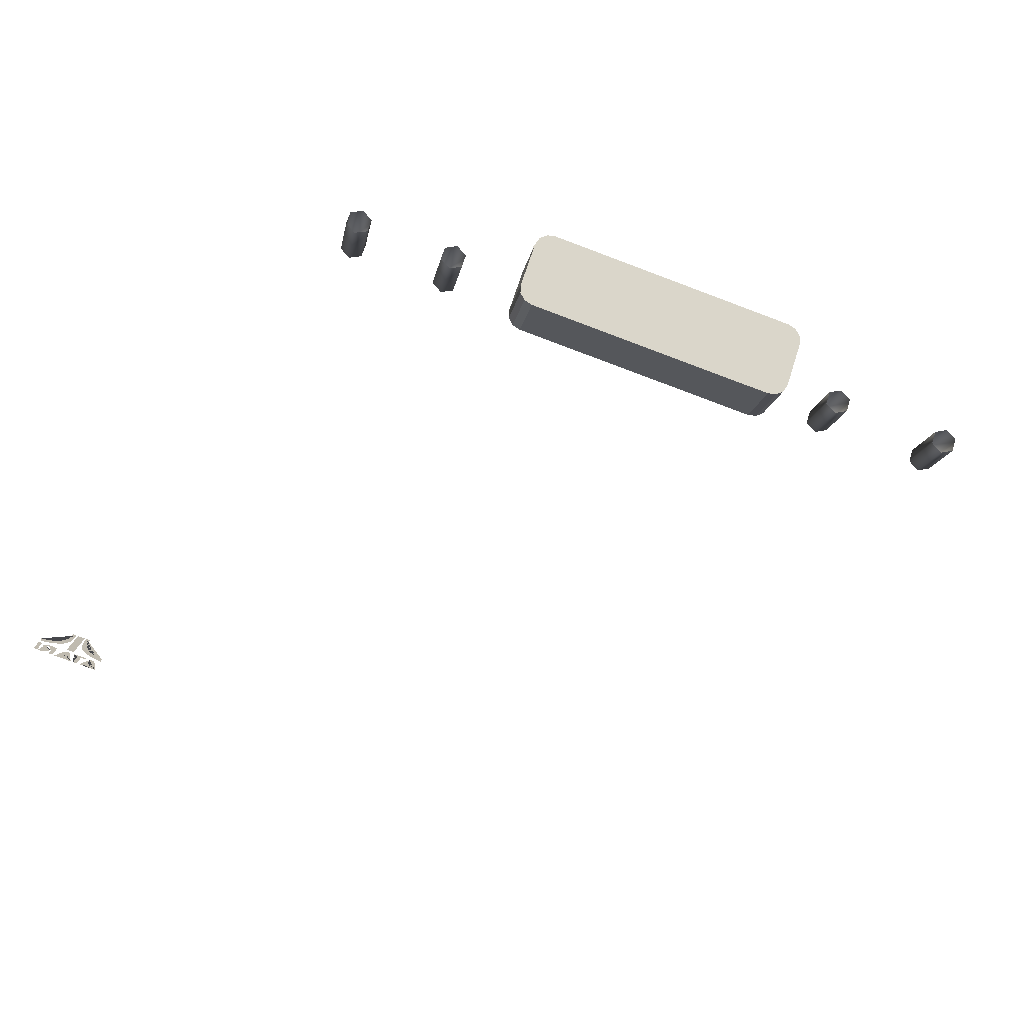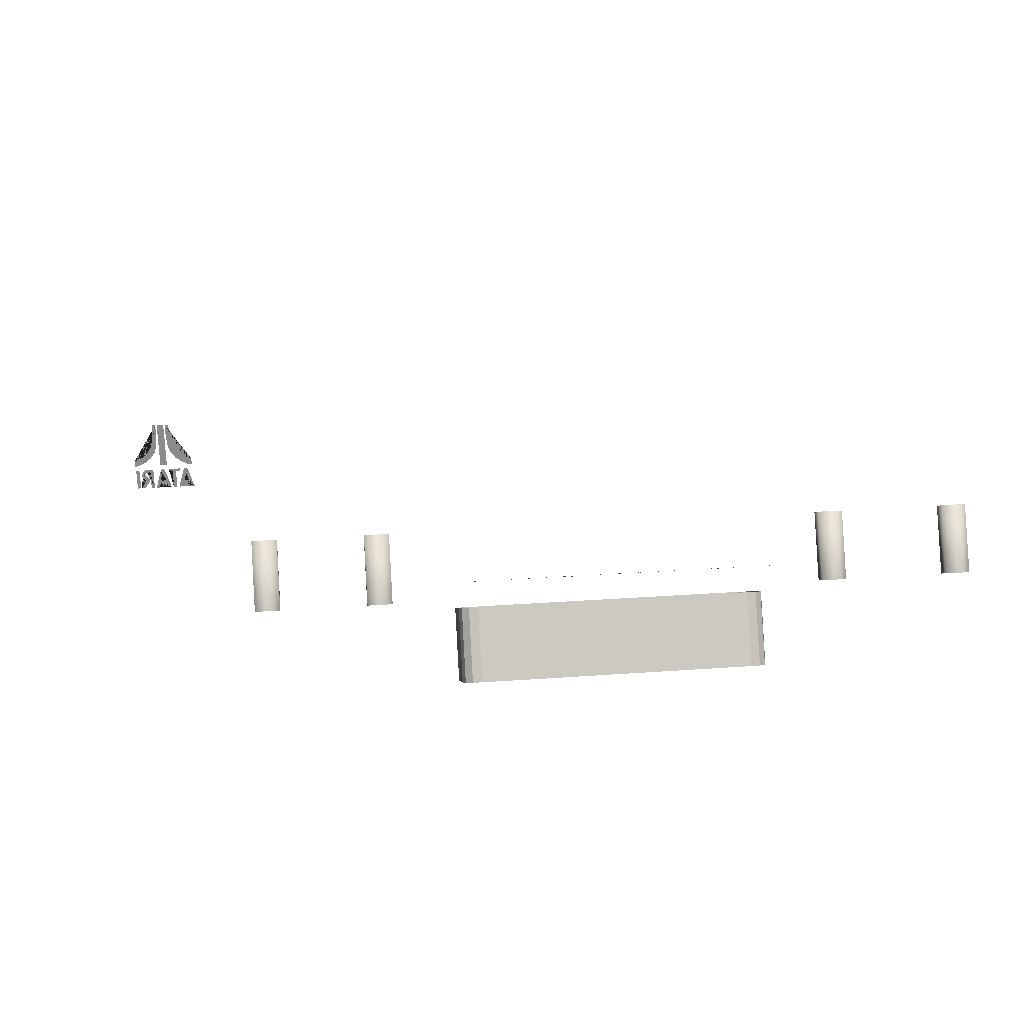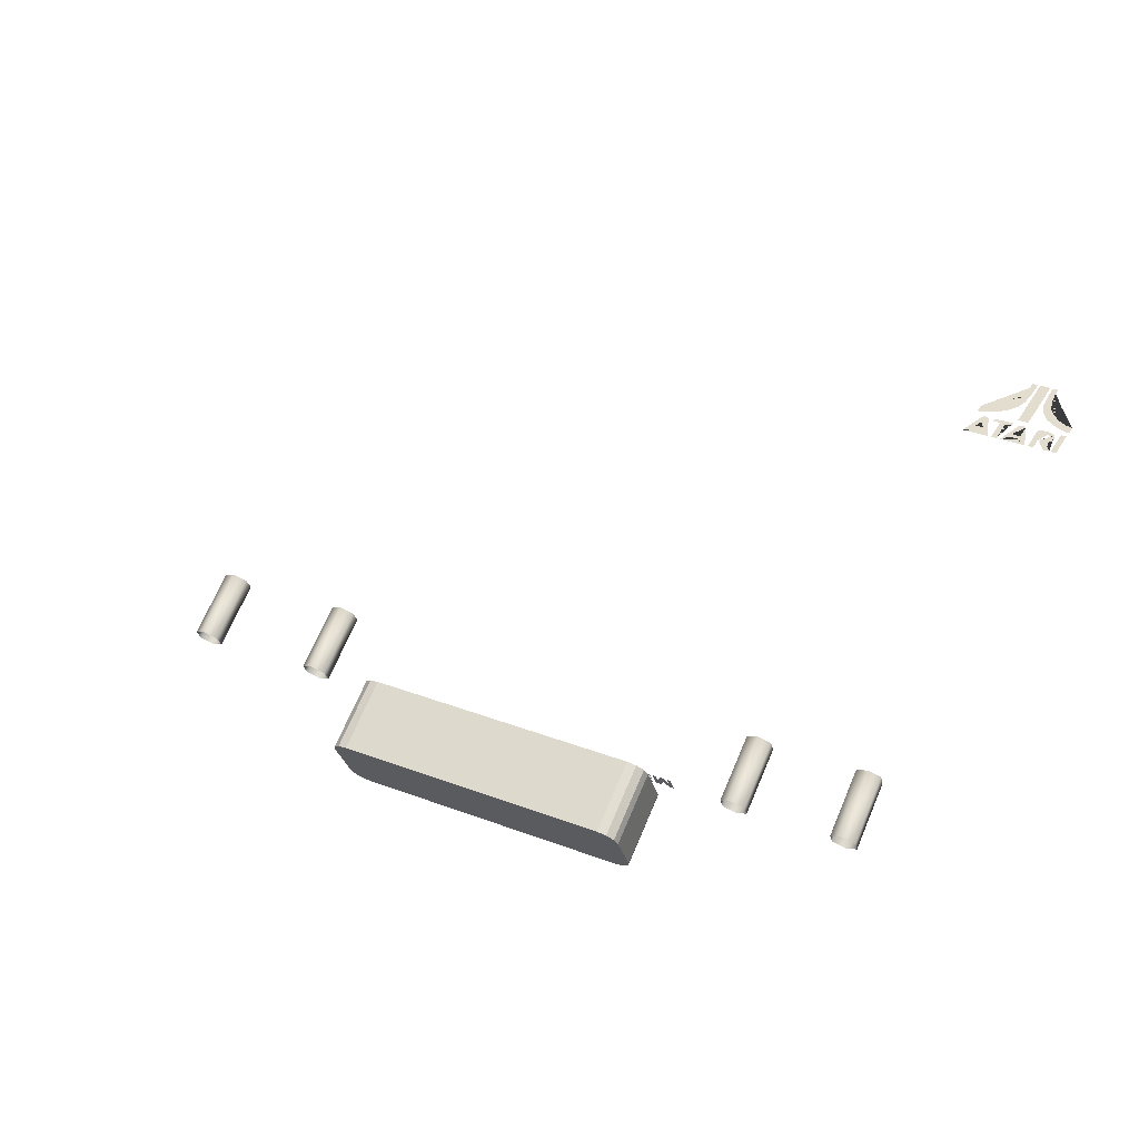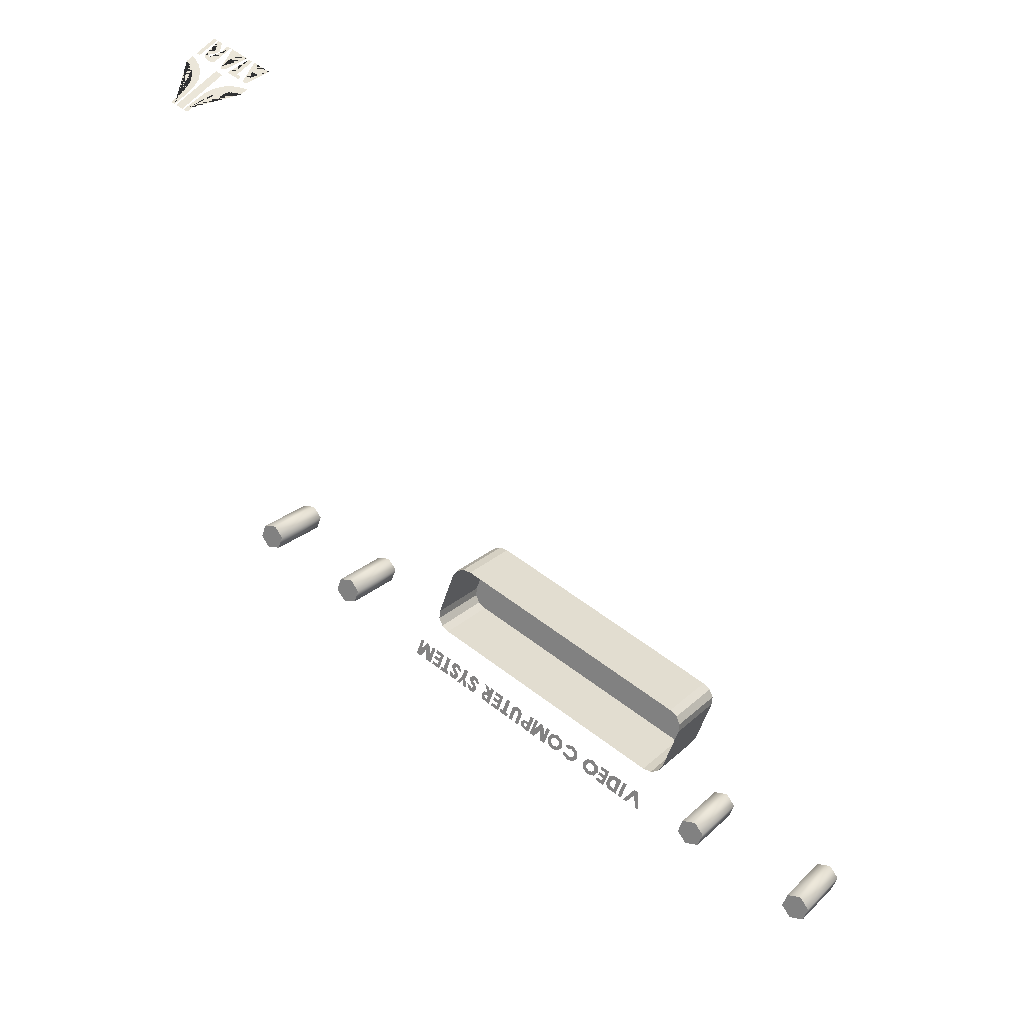
<metadata>
{"format":"obj","ext":"obj","renderer":"f3d","projection":"perspective","resolution":1024,"background":"white","views":[{"elev":-78.1,"azim":159.5,"up":"+Y"},{"elev":26.7,"azim":173.5,"up":"+Y"},{"elev":35.6,"azim":26.5,"up":"+Z"},{"elev":57.6,"azim":-141.6,"up":"+Z"}]}
</metadata>
<code>
o metal_Cube.002
v -1147 1.307 -0.8722
v -1147 1.313 -0.8839
v -1147 1.331 -0.9159
v -1147 1.355 -0.9596
v -1147 1.355 -0.9596
v -1147 1.331 -0.9159
v -1147 1.313 -0.8839
v -1147 1.55 -1.309
v -1147 1.501 -1.222
v -1147 1.525 -1.265
v -1147 1.543 -1.297
v -1147 1.543 -1.297
v -1147 1.525 -1.265
v -1147 1.501 -1.222
v 2.071 1.38 -1.02
v 1.909 1.38 -1.02
v 2.071 1.462 -1.169
v 1.909 1.462 -1.169
v 1.909 1.462 -1.169
v 2.071 1.38 -1.02
v 1.909 1.38 -1.02
v 2.071 1.462 -1.169
v 0.872 0.849 -1.15
v 0.9208 0.855 -1.161
v 0.9565 0.8714 -1.19
v 0.9696 0.8937 -1.23
v -0.6904 1.028 -1.471
v -0.6774 1.05 -1.511
v -0.6416 1.066 -1.541
v 0.9208 1.066 -1.541
v 0.9696 1.028 -1.471
v 0.9565 1.05 -1.511
v 0.872 1.072 -1.551
v -0.5928 1.072 -1.551
v -0.6904 0.8937 -1.23
v -0.6774 0.8714 -1.19
v -0.6416 0.855 -1.161
v -0.5928 0.849 -1.15
v -0.5928 1.199 -0.9556
v -0.6416 1.205 -0.9664
v -0.6774 1.221 -0.9958
v -0.6904 1.243 -1.036
v -0.5928 1.422 -1.357
v 0.872 1.422 -1.357
v 0.9565 1.399 -1.317
v 0.9696 1.377 -1.277
v 0.9208 1.416 -1.346
v -0.6416 1.416 -1.346
v -0.6774 1.399 -1.317
v -0.6904 1.377 -1.277
v 0.9696 1.243 -1.036
v 0.9565 1.221 -0.9958
v 0.9208 1.205 -0.9664
v 0.872 1.199 -0.9556
v 1.39 1.753 -1.089
v 1.323 1.734 -1.055
v 1.323 1.696 -0.9874
v 1.39 1.677 -0.9535
v 1.457 1.696 -0.9874
v 1.457 1.734 -1.055
v 1.39 1.422 -1.273
v 1.323 1.404 -1.239
v 1.323 1.366 -1.171
v 1.39 1.347 -1.137
v 1.457 1.366 -1.171
v 1.457 1.404 -1.239
v 1.991 1.753 -1.089
v 1.924 1.734 -1.055
v 1.924 1.696 -0.9874
v 1.991 1.677 -0.9535
v 2.058 1.696 -0.9874
v 2.058 1.734 -1.055
v 1.991 1.422 -1.273
v 1.924 1.404 -1.239
v 1.924 1.366 -1.171
v 1.991 1.347 -1.137
v 2.058 1.366 -1.171
v 2.058 1.404 -1.239
v -1.11 1.753 -1.089
v -1.177 1.734 -1.055
v -1.177 1.696 -0.9874
v -1.11 1.677 -0.9535
v -1.043 1.696 -0.9874
v -1.043 1.734 -1.055
v -1.11 1.422 -1.273
v -1.177 1.404 -1.239
v -1.177 1.366 -1.171
v -1.11 1.347 -1.137
v -1.043 1.366 -1.171
v -1.043 1.404 -1.239
v -1.81 1.753 -1.089
v -1.878 1.734 -1.055
v -1.878 1.696 -0.9874
v -1.81 1.677 -0.9535
v -1.743 1.696 -0.9874
v -1.743 1.734 -1.055
v -1.81 1.422 -1.273
v -1.878 1.404 -1.239
v -1.878 1.366 -1.171
v -1.81 1.347 -1.137
v -1.743 1.366 -1.171
v -1.743 1.404 -1.239
v 2.712 0.8963 1.766
v 2.755 1.197 1.766
v 2.755 0.8963 1.766
v 2.712 1.197 1.766
v 2.702 1.197 1.766
v 2.679 1.197 1.766
v 2.679 1.145 1.766
v 2.673 1.091 1.766
v 2.66 1.037 1.766
v 2.638 0.9992 1.766
v 2.605 0.9649 1.766
v 2.57 0.9441 1.766
v 2.544 0.9367 1.766
v 2.544 0.8934 1.766
v 2.57 0.8991 1.766
v 2.614 0.9202 1.766
v 2.65 0.9502 1.766
v 2.683 0.9975 1.766
v 2.696 1.048 1.766
v 2.7 1.095 1.766
v 2.702 1.132 1.766
v 2.766 1.197 1.766
v 2.789 1.197 1.766
v 2.789 1.145 1.766
v 2.795 1.091 1.766
v 2.808 1.037 1.766
v 2.83 0.9992 1.766
v 2.863 0.9649 1.766
v 2.898 0.9441 1.766
v 2.924 0.9367 1.766
v 2.924 0.8934 1.766
v 2.898 0.8991 1.766
v 2.854 0.9202 1.766
v 2.818 0.9502 1.766
v 2.785 0.9975 1.766
v 2.772 1.048 1.766
v 2.768 1.095 1.766
v 2.766 1.132 1.766
v 2.536 0.7282 1.766
v 2.573 0.854 1.766
v 2.581 0.865 1.766
v 2.639 0.7282 1.766
v 2.603 0.854 1.766
v 2.594 0.865 1.766
v 2.556 0.7282 1.766
v 2.619 0.7282 1.766
v 2.567 0.7621 1.766
v 2.609 0.7621 1.766
v 2.573 0.7833 1.766
v 2.603 0.7833 1.766
v 2.588 0.8341 1.766
v 2.627 0.8658 1.766
v 2.703 0.8658 1.766
v 2.703 0.8451 1.766
v 2.676 0.8451 1.766
v 2.676 0.7291 1.766
v 2.654 0.7291 1.766
v 2.654 0.8459 1.766
v 2.626 0.8459 1.766
v 2.691 0.7282 1.766
v 2.727 0.854 1.766
v 2.736 0.865 1.766
v 2.794 0.7282 1.766
v 2.757 0.854 1.766
v 2.749 0.865 1.766
v 2.711 0.7282 1.766
v 2.774 0.7282 1.766
v 2.721 0.7621 1.766
v 2.764 0.7621 1.766
v 2.728 0.7833 1.766
v 2.757 0.7833 1.766
v 2.742 0.8341 1.766
v 2.807 0.7282 1.766
v 2.807 0.8548 1.766
v 2.818 0.8658 1.766
v 2.857 0.8658 1.766
v 2.878 0.8506 1.766
v 2.886 0.826 1.766
v 2.879 0.8011 1.766
v 2.86 0.7858 1.766
v 2.893 0.7287 1.766
v 2.868 0.7291 1.766
v 2.837 0.7786 1.766
v 2.837 0.796 1.766
v 2.864 0.8159 1.766
v 2.865 0.8332 1.766
v 2.853 0.8464 1.766
v 2.828 0.8459 1.766
v 2.828 0.7287 1.766
v 2.9 0.7287 1.766
v 2.922 0.7287 1.766
v 2.922 0.8646 1.766
v 2.901 0.8646 1.766
v -0.7087 1.621 -1.431
v -0.6631 1.569 -1.34
v -0.6374 1.569 -1.34
v -0.5987 1.621 -1.431
v -0.6215 1.621 -1.431
v -0.6502 1.584 -1.366
v -0.682 1.621 -1.431
v -0.5818 1.621 -1.431
v -0.56 1.621 -1.431
v -0.5818 1.569 -1.34
v -0.56 1.569 -1.34
v -0.5435 1.621 -1.431
v -0.5435 1.569 -1.34
v -0.4939 1.569 -1.34
v -0.4671 1.582 -1.362
v -0.4664 1.609 -1.41
v -0.4863 1.621 -1.432
v -0.5208 1.609 -1.411
v -0.5208 1.582 -1.363
v -0.4987 1.582 -1.363
v -0.4856 1.596 -1.387
v -0.4987 1.609 -1.411
v -0.4545 1.62 -1.432
v -0.4545 1.568 -1.34
v -0.3999 1.568 -1.34
v -0.4011 1.62 -1.432
v -0.4011 1.61 -1.414
v -0.4357 1.61 -1.414
v -0.4357 1.599 -1.395
v -0.4007 1.599 -1.395
v -0.4007 1.589 -1.376
v -0.4357 1.589 -1.376
v -0.4357 1.579 -1.359
v -0.3999 1.579 -1.359
v -0.3399 1.609 -1.409
v -0.3399 1.622 -1.431
v -0.3776 1.614 -1.417
v -0.3932 1.595 -1.384
v -0.3776 1.577 -1.351
v -0.3399 1.569 -1.338
v -0.3022 1.577 -1.351
v -0.2866 1.595 -1.384
v -0.3022 1.614 -1.417
v -0.3599 1.605 -1.402
v -0.3683 1.595 -1.384
v -0.3599 1.586 -1.367
v -0.3399 1.581 -1.359
v -0.3198 1.586 -1.367
v -0.3115 1.595 -1.384
v -0.3198 1.605 -1.402
v -0.01959 1.622 -1.431
v -0.01959 1.569 -1.338
v 0.001131 1.569 -1.338
v 0.001131 1.597 -1.387
v 0.01348 1.622 -1.431
v 0.0358 1.591 -1.376
v 0.05612 1.622 -1.43
v 0.0872 1.622 -1.43
v 0.0872 1.569 -1.337
v 0.06808 1.569 -1.337
v 0.06808 1.597 -1.387
v 0.02783 1.569 -1.338
v 0.04337 1.569 -1.338
v 0.09956 1.622 -1.43
v 0.09956 1.569 -1.337
v 0.1215 1.569 -1.337
v 0.1215 1.592 -1.377
v 0.1502 1.594 -1.38
v 0.1685 1.608 -1.406
v 0.1502 1.619 -1.425
v 0.1199 1.622 -1.43
v 0.1229 1.612 -1.413
v 0.1372 1.611 -1.411
v 0.1456 1.606 -1.403
v 0.1376 1.602 -1.394
v 0.1233 1.601 -1.394
v -0.07891 1.609 -1.409
v -0.07891 1.622 -1.431
v -0.1166 1.614 -1.417
v -0.1322 1.595 -1.384
v -0.1166 1.577 -1.351
v -0.07891 1.569 -1.338
v -0.0412 1.577 -1.351
v -0.02558 1.595 -1.384
v -0.0412 1.614 -1.417
v -0.09897 1.605 -1.402
v -0.1073 1.595 -1.384
v -0.09897 1.586 -1.367
v -0.07891 1.581 -1.359
v -0.05884 1.586 -1.367
v -0.05053 1.595 -1.384
v -0.05884 1.605 -1.402
v 0.194 1.572 -1.342
v 0.1781 1.582 -1.36
v 0.1781 1.622 -1.43
v -0.1918 1.609 -1.409
v -0.1918 1.622 -1.431
v -0.2295 1.614 -1.417
v -0.2452 1.595 -1.384
v -0.2295 1.577 -1.351
v -0.1918 1.569 -1.338
v -0.1541 1.577 -1.351
v -0.1455 1.605 -1.401
v -0.1541 1.614 -1.417
v -0.2119 1.605 -1.402
v -0.2202 1.595 -1.384
v -0.2119 1.586 -1.367
v -0.1918 1.581 -1.359
v -0.1718 1.586 -1.367
v -0.1465 1.586 -1.367
v -0.1718 1.605 -1.402
v 0.2127 1.569 -1.337
v 0.2323 1.572 -1.343
v 0.247 1.58 -1.357
v 0.247 1.622 -1.43
v 0.2247 1.622 -1.43
v 0.2004 1.622 -1.43
v 0.2004 1.586 -1.367
v 0.2127 1.581 -1.359
v 0.2247 1.586 -1.366
v 0.2609 1.622 -1.43
v 0.2609 1.611 -1.411
v 0.2765 1.611 -1.411
v 0.3168 1.622 -1.43
v 0.2765 1.569 -1.336
v 0.3004 1.569 -1.336
v 0.3004 1.611 -1.411
v 0.3163 1.611 -1.411
v 0.328 1.62 -1.432
v 0.328 1.568 -1.34
v 0.3826 1.568 -1.34
v 0.3814 1.62 -1.432
v 0.3814 1.61 -1.414
v 0.3467 1.61 -1.414
v 0.3467 1.599 -1.395
v 0.3818 1.599 -1.395
v 0.3818 1.589 -1.376
v 0.3467 1.589 -1.376
v 0.3467 1.579 -1.359
v 0.3826 1.579 -1.359
v 0.3987 1.622 -1.43
v 0.3987 1.569 -1.337
v 0.4206 1.569 -1.337
v 0.4359 1.588 -1.371
v 0.4541 1.593 -1.38
v 0.4649 1.606 -1.402
v 0.4493 1.619 -1.425
v 0.419 1.622 -1.43
v 0.422 1.612 -1.413
v 0.4363 1.611 -1.411
v 0.444 1.605 -1.401
v 0.4365 1.6 -1.391
v 0.4221 1.599 -1.391
v 0.4636 1.57 -1.338
v 0.4403 1.57 -1.337
v 0.4205 1.582 -1.36
v 0.5366 1.622 -1.43
v 0.5597 1.618 -1.423
v 0.5744 1.604 -1.4
v 0.5529 1.604 -1.4
v 0.5394 1.611 -1.411
v 0.5318 1.603 -1.397
v 0.5252 1.592 -1.378
v 0.5059 1.603 -1.397
v 0.5162 1.618 -1.423
v 0.5405 1.567 -1.334
v 0.5174 1.571 -1.34
v 0.5026 1.584 -1.364
v 0.5242 1.584 -1.364
v 0.5377 1.578 -1.353
v 0.5453 1.586 -1.367
v 0.5519 1.597 -1.386
v 0.5728 1.585 -1.364
v 0.5608 1.571 -1.341
v 0.574 1.622 -1.43
v 0.5975 1.622 -1.43
v 0.5971 1.595 -1.384
v 0.6099 1.605 -1.4
v 0.6214 1.622 -1.431
v 0.6398 1.622 -1.431
v 0.6744 1.622 -1.43
v 0.5971 1.568 -1.334
v 0.6222 1.568 -1.334
v 0.6222 1.595 -1.383
v 0.6976 1.618 -1.423
v 0.7123 1.604 -1.4
v 0.6908 1.604 -1.4
v 0.6772 1.611 -1.411
v 0.6697 1.603 -1.397
v 0.6631 1.592 -1.378
v 0.6438 1.603 -1.397
v 0.6541 1.618 -1.423
v 0.6784 1.567 -1.334
v 0.6553 1.571 -1.34
v 0.6405 1.584 -1.364
v 0.662 1.584 -1.364
v 0.6756 1.578 -1.353
v 0.6832 1.586 -1.367
v 0.6898 1.597 -1.386
v 0.7107 1.585 -1.364
v 0.6987 1.571 -1.341
v 0.7161 1.622 -1.43
v 0.7161 1.611 -1.411
v 0.7316 1.611 -1.411
v 0.7719 1.622 -1.43
v 0.7316 1.569 -1.336
v 0.7555 1.569 -1.336
v 0.7555 1.611 -1.411
v 0.7715 1.611 -1.411
v 0.782 1.62 -1.432
v 0.782 1.568 -1.34
v 0.8366 1.568 -1.34
v 0.8354 1.62 -1.432
v 0.8354 1.61 -1.414
v 0.8007 1.61 -1.414
v 0.8007 1.599 -1.395
v 0.8358 1.599 -1.395
v 0.8358 1.589 -1.376
v 0.8007 1.589 -1.376
v 0.8007 1.579 -1.359
v 0.8366 1.579 -1.359
v 0.8478 1.622 -1.431
v 0.8478 1.569 -1.338
v 0.8686 1.569 -1.338
v 0.8686 1.597 -1.387
v 0.8809 1.622 -1.431
v 0.9032 1.591 -1.376
v 0.9235 1.622 -1.43
v 0.9546 1.622 -1.43
v 0.9546 1.569 -1.337
v 0.9355 1.569 -1.337
v 0.9355 1.597 -1.387
v 0.8953 1.569 -1.338
v 0.9108 1.569 -1.338
f 50 42 35 27
f 49 50 27 28
f 46 45 32 31
f 41 40 37 36
f 45 47 30 32
f 42 41 36 35
f 44 43 34 33
f 52 51 26 25
f 53 52 25 24
f 48 49 28 29
f 54 53 24 23
f 51 46 31 26
f 39 54 23 38
f 40 39 38 37
f 47 44 33 30
f 43 48 29 34
f 56 57 58 59 60 55
f 68 69 70 71 72 67
f 80 81 82 83 84 79
f 92 93 94 95 96 91
f 31 32 30 33 34 29 28 27 35 36 37 38 23 24 25 26
f 103 105 104 106
f 124 140 139 138 137 136 135 134 133 132 131 130 129 128 127 126 125
f 107 108 109 110 111 112 113 114 115 116 117 118 119 120 121 122 123
f 155 154 161 160 159 158 157 156
f 141 147 149 150 148 144 145 152 151 142
f 142 151 153 152 145 146 143
f 163 172 174 173 166 167 164
f 162 168 170 171 169 165 166 173 172 163
f 175 191 190 189 178 177 176
f 179 178 189 188 187 186 185 184 183 182 181 180
f 193 194 195 192
f 205 204 203
f 199 200 201
f 215 214 209
f 212 207 213
f 219 227 224
f 235 242 241
f 231 230 245
f 291 299 292
f 295 303 302
f 273 272 287
f 277 284 283
f 258 256 251
f 267 266 259
f 262 270 271
f 263 269 270
f 265 269 264
f 266 268 265
f 314 313 288
f 318 322 319
f 325 333 330
f 351 339 348
f 344 343 336
f 343 345 342
f 342 346 341
f 340 346 347
f 340 347 339
f 357 356 360
f 372 379 373
f 384 383 387
f 399 403 400
f 406 414 411
f 429 427 422
f 205 206 204
f 202 196 201
f 196 197 201
f 197 198 201
f 198 199 201
f 209 210 215
f 210 211 216
f 215 210 216
f 216 211 217
f 211 212 217
f 208 209 214
f 208 214 207
f 214 213 207
f 213 217 212
f 222 221 223
f 221 218 223
f 219 220 228
f 220 229 228
f 226 225 224
f 224 223 218
f 218 219 224
f 219 228 227
f 227 226 224
f 241 240 233
f 233 234 241
f 234 235 241
f 235 236 243
f 236 237 243
f 237 244 243
f 235 243 242
f 245 244 237
f 237 238 245
f 238 231 245
f 231 232 239
f 232 233 239
f 233 240 239
f 231 239 230
f 292 293 300
f 293 294 300
f 294 301 300
f 291 306 299
f 306 298 299
f 292 300 291
f 301 294 295
f 295 296 303
f 296 297 303
f 297 305 304
f 297 304 303
f 302 301 295
f 287 286 279
f 279 280 287
f 280 273 287
f 273 274 281
f 274 275 281
f 275 282 281
f 273 281 272
f 283 282 275
f 275 276 283
f 276 277 283
f 277 278 285
f 278 279 285
f 279 286 285
f 277 285 284
f 246 247 249
f 247 248 249
f 249 257 251
f 257 258 251
f 251 250 249
f 250 246 249
f 253 252 256
f 252 251 256
f 255 254 256
f 254 253 256
f 259 260 262
f 260 261 262
f 262 271 259
f 271 267 259
f 262 263 270
f 263 264 269
f 265 268 269
f 266 267 268
f 290 289 313
f 289 288 313
f 288 307 314
f 307 308 314
f 308 309 315
f 309 310 315
f 310 311 315
f 312 290 313
f 308 315 314
f 316 317 318
f 318 320 322
f 320 321 322
f 322 323 319
f 319 316 318
f 328 327 329
f 327 324 329
f 325 326 334
f 326 335 334
f 332 331 330
f 330 329 324
f 324 325 330
f 325 334 333
f 333 332 330
f 337 338 351
f 351 350 339
f 350 349 339
f 339 347 348
f 348 337 351
f 336 337 348
f 348 344 336
f 343 344 345
f 342 345 346
f 340 341 346
f 354 353 355
f 353 352 356
f 355 353 356
f 352 360 356
f 360 359 357
f 359 358 357
f 358 366 367
f 357 358 367
f 365 364 362
f 364 363 362
f 362 361 365
f 361 369 365
f 369 368 366
f 368 367 366
f 366 365 369
f 373 371 370
f 372 377 379
f 377 378 379
f 373 370 372
f 375 374 373
f 379 375 373
f 381 380 382
f 380 376 383
f 382 380 383
f 376 387 383
f 387 386 384
f 386 385 384
f 385 393 394
f 384 385 394
f 392 391 389
f 391 390 389
f 389 388 392
f 388 396 392
f 396 395 393
f 395 394 393
f 393 392 396
f 397 398 399
f 399 401 403
f 401 402 403
f 403 404 400
f 400 397 399
f 409 408 410
f 408 405 410
f 406 407 415
f 407 416 415
f 413 412 411
f 411 410 405
f 405 406 411
f 406 415 414
f 414 413 411
f 417 418 420
f 418 419 420
f 420 428 422
f 428 429 422
f 422 421 420
f 421 417 420
f 424 423 427
f 423 422 427
f 426 425 427
f 425 424 427
f 59 65 66 60
f 57 63 64 58
f 55 61 62 56
f 60 66 61 55
f 58 64 65 59
f 56 62 63 57
f 71 77 78 72
f 69 75 76 70
f 67 73 74 68
f 72 78 73 67
f 70 76 77 71
f 68 74 75 69
f 83 89 90 84
f 81 87 88 82
f 79 85 86 80
f 84 90 85 79
f 82 88 89 83
f 80 86 87 81
f 95 101 102 96
f 93 99 100 94
f 91 97 98 92
f 96 102 97 91
f 94 100 101 95
f 92 98 99 93
l 9 4
l 5 14
l 3 2
l 4 3
l 7 6
l 6 5
l 10 9
l 8 11
l 8 12
l 13 12
l 14 13
l 11 10
l 2 1
l 1 7
l 15 20
l 18 19
l 21 16
l 22 17

</code>
